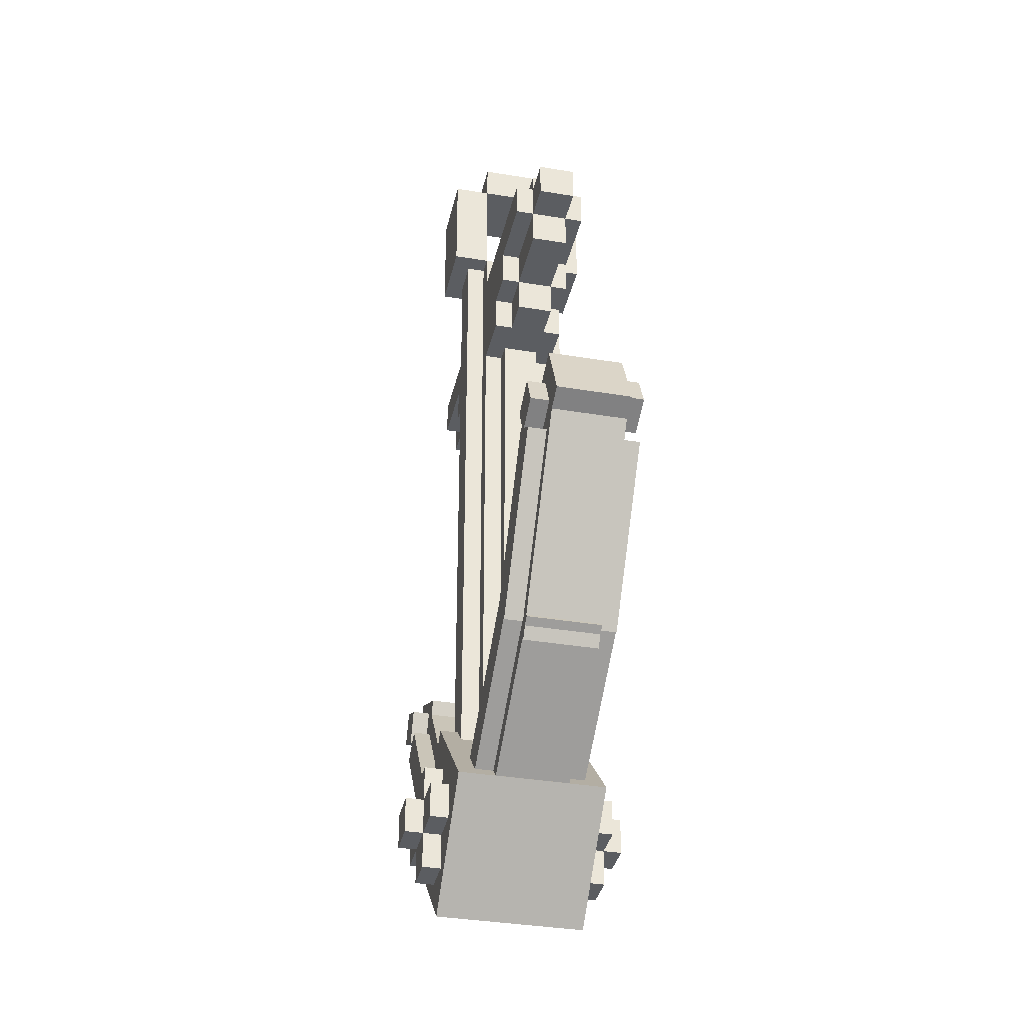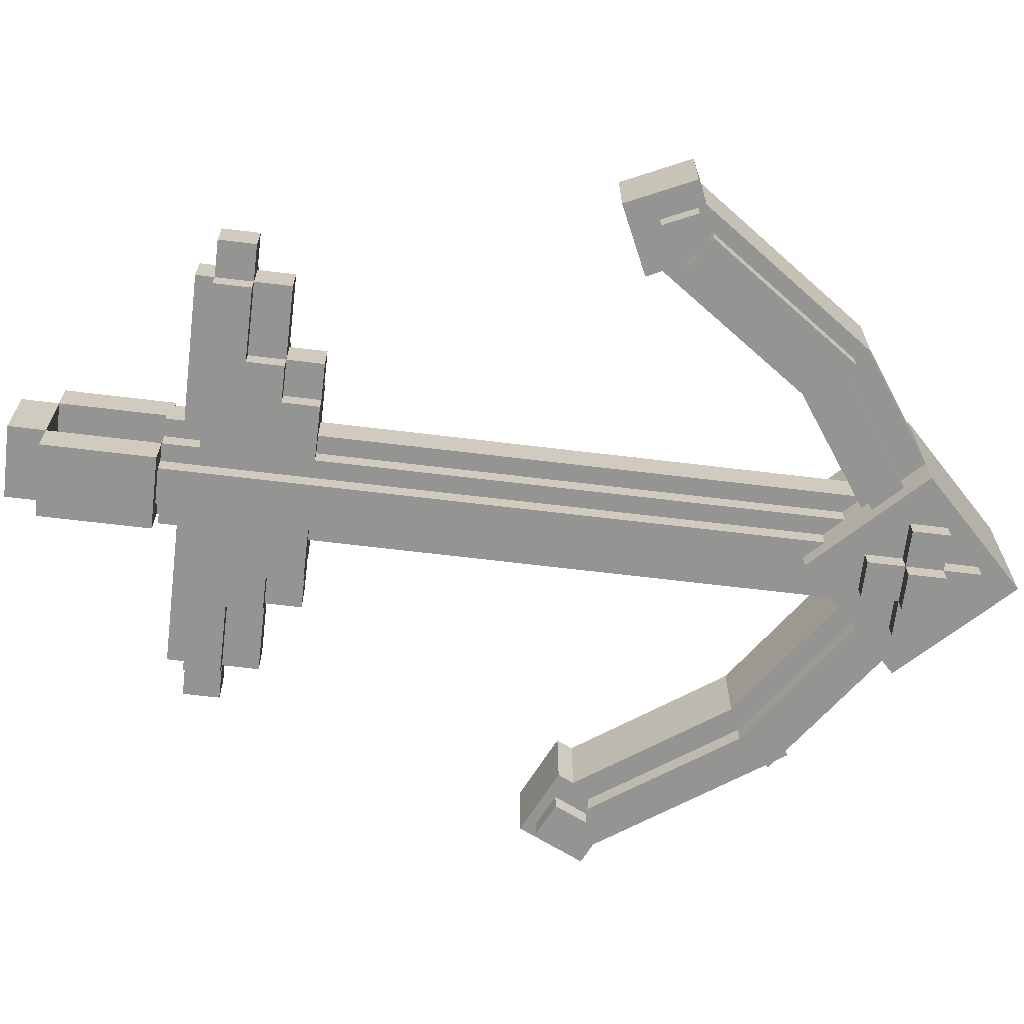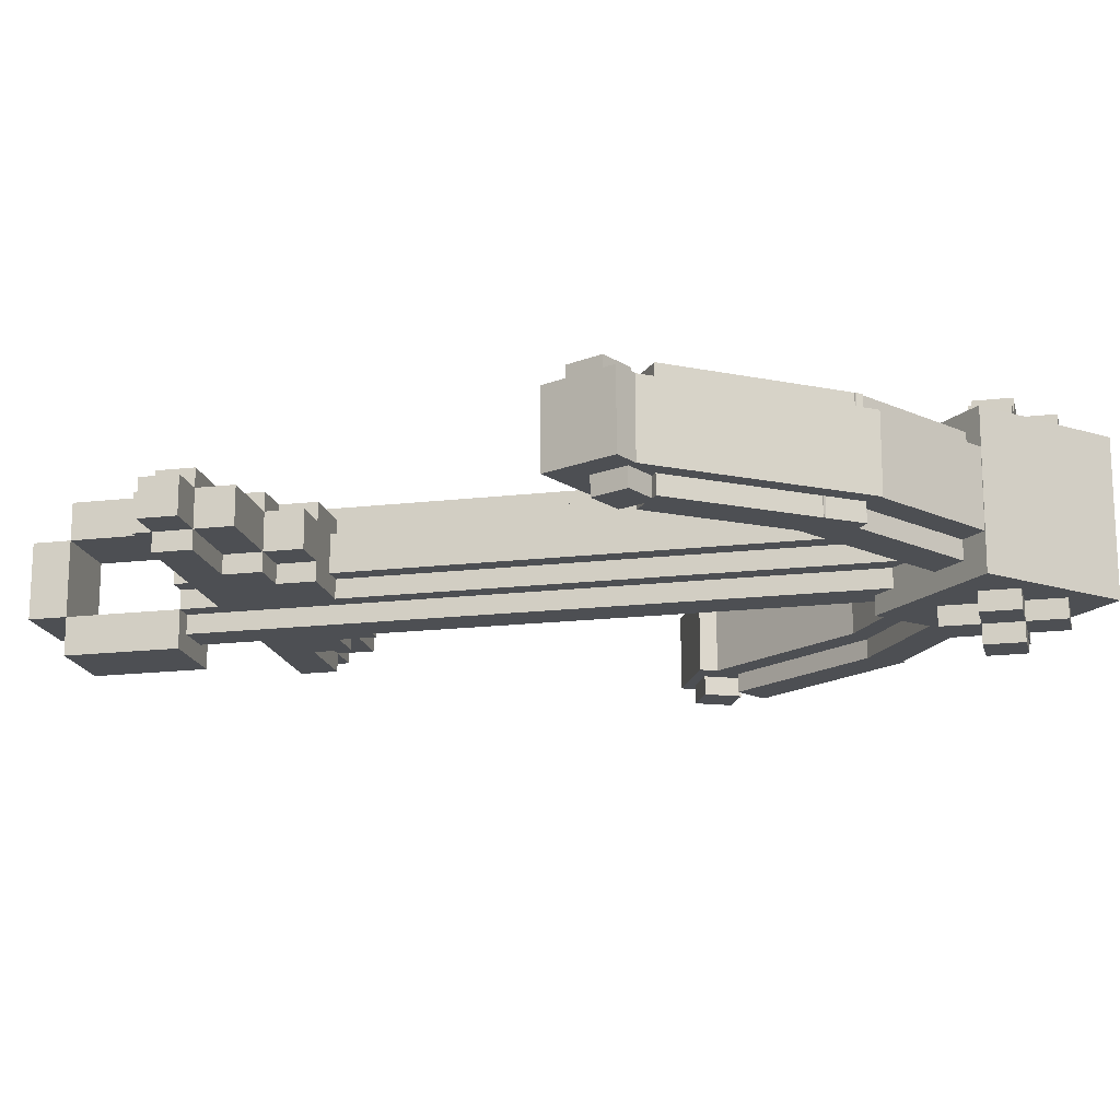
<metadata>
{"format":"obj","ext":"obj","renderer":"f3d","projection":"perspective","resolution":1024,"background":"white","views":[{"elev":-35.7,"azim":77.6,"up":"+Y"},{"elev":-67.0,"azim":-96.9,"up":"+Z"},{"elev":-17.5,"azim":-77.0,"up":"+Z"}]}
</metadata>
<code>
o RootNode
v 6.25e-05 0.1282 0.2526
v 6.25e-05 0.1282 0.2525
v 6.25e-05 0.1281 0.2526
v 6.25e-05 0.1281 0.2525
v 0 0.1282 0.2525
v 0 0.1282 0.2526
v 0 0.1281 0.2525
v 0 0.1281 0.2526
f 1 3 2
f 3 4 2
f 5 7 6
f 7 8 6
f 5 6 2
f 6 1 2
f 8 7 3
f 7 4 3
f 6 8 1
f 8 3 1
f 2 4 5
f 4 7 5
o Shape1
v 0.2812 4.253 0.2525
v 0.2812 4.253 -0.1225
v 0.2812 0.6906 0.2525
v 0.2812 0.6906 -0.1225
v -0.09375 4.253 -0.1225
v -0.09375 4.253 0.2525
v -0.09375 0.6906 -0.1225
v -0.09375 0.6906 0.2525
f 9 11 10
f 11 12 10
f 13 15 14
f 15 16 14
f 13 14 10
f 14 9 10
f 16 15 11
f 15 12 11
f 14 16 9
f 16 11 9
f 10 12 13
f 12 15 13
o Shape2
v 0.6241 0.5353 0.44
v 0.6241 0.5353 -0.31
v 0.09375 0.004965 0.44
v 0.09375 0.004965 -0.31
v 0.09375 1.066 -0.31
v 0.09375 1.066 0.44
v -0.4366 0.5353 -0.31
v -0.4366 0.5353 0.44
f 17 19 18
f 19 20 18
f 21 23 22
f 23 24 22
f 21 22 18
f 22 17 18
f 24 23 19
f 23 20 19
f 22 24 17
f 24 19 17
f 18 20 21
f 20 23 21
o Shape3
v 1.109 1.336 0.2525
v 1.109 1.336 -0.1225
v 1.324 1.029 0.2525
v 1.324 1.029 -0.1225
v 0.1875 0.6906 -0.1225
v 0.1875 0.6906 0.2525
v 0.4026 0.3834 -0.1225
v 0.4026 0.3834 0.2525
f 25 27 26
f 27 28 26
f 29 31 30
f 31 32 30
f 29 30 26
f 30 25 26
f 32 31 27
f 31 28 27
f 30 32 25
f 32 27 25
f 26 28 29
f 28 31 29
o Shape4
v 1.583 2.081 0.2525
v 1.583 2.081 -0.1225
v 1.89 1.866 0.2525
v 1.89 1.866 -0.1225
v 0.9375 1.159 -0.1225
v 0.9375 1.159 0.2525
v 1.245 0.9443 -0.1225
v 1.245 0.9443 0.2525
f 33 35 34
f 35 36 34
f 37 39 38
f 39 40 38
f 37 38 34
f 38 33 34
f 40 39 35
f 39 36 35
f 38 40 33
f 40 35 33
f 34 36 37
f 36 39 37
o Shape5
v 0.1715 0.5704 0.2525
v 0.1715 0.5704 -0.1225
v -0.04355 0.2632 0.2525
v -0.04355 0.2632 -0.1225
v -0.75 1.216 -0.1225
v -0.75 1.216 0.2525
v -0.9651 0.9084 -0.1225
v -0.9651 0.9084 0.2525
f 41 43 42
f 43 44 42
f 45 47 46
f 47 48 46
f 45 46 42
f 46 41 42
f 48 47 43
f 47 44 43
f 46 48 41
f 48 43 41
f 42 44 45
f 44 47 45
o Shape6
v -0.6672 1.119 0.2525
v -0.6672 1.119 -0.1225
v -0.9744 0.904 0.2525
v -0.9744 0.904 -0.1225
v -1.312 2.041 -0.1225
v -1.312 2.041 0.2525
v -1.62 1.826 -0.1225
v -1.62 1.826 0.2525
f 49 51 50
f 51 52 50
f 53 55 54
f 55 56 54
f 53 54 50
f 54 49 50
f 56 55 51
f 55 52 51
f 54 56 49
f 56 51 49
f 50 52 53
f 52 55 53
o Shape7
v 1.84 2.255 0.2525
v 1.84 2.255 -0.1225
v 1.998 1.915 0.2525
v 1.998 1.915 -0.1225
v 1.5 2.097 -0.1225
v 1.5 2.097 0.2525
v 1.658 1.757 -0.1225
v 1.658 1.757 0.2525
f 57 59 58
f 59 60 58
f 61 63 62
f 63 64 62
f 61 62 58
f 62 57 58
f 64 63 59
f 63 60 59
f 62 64 57
f 64 59 57
f 58 60 61
f 60 63 61
o Shape8
v -1.216 2.032 0.2525
v -1.216 2.032 -0.1225
v -1.375 1.692 0.2525
v -1.375 1.692 -0.1225
v -1.556 2.191 -0.1225
v -1.556 2.191 0.2525
v -1.715 1.851 -0.1225
v -1.715 1.851 0.2525
f 65 67 66
f 67 68 66
f 69 71 70
f 71 72 70
f 69 70 66
f 70 65 66
f 72 71 67
f 71 68 67
f 70 72 65
f 72 67 65
f 66 68 69
f 68 71 69
o Shape9
v 1.312 4.066 0.1587
v 1.312 4.066 -0.02875
v 1.312 3.878 0.1587
v 1.312 3.878 -0.02875
v -1.125 4.066 -0.02875
v -1.125 4.066 0.1587
v -1.125 3.878 -0.02875
v -1.125 3.878 0.1587
f 73 75 74
f 75 76 74
f 77 79 78
f 79 80 78
f 77 78 74
f 78 73 74
f 80 79 75
f 79 76 75
f 78 80 73
f 80 75 73
f 74 76 77
f 76 79 77
o Shape10
v 1.125 3.878 0.1587
v 1.125 3.878 -0.02875
v 1.125 3.691 0.1587
v 1.125 3.691 -0.02875
v -0.9375 3.878 -0.02875
v -0.9375 3.878 0.1587
v -0.9375 3.691 -0.02875
v -0.9375 3.691 0.1587
f 81 83 82
f 83 84 82
f 85 87 86
f 87 88 86
f 85 86 82
f 86 81 82
f 88 87 83
f 87 84 83
f 86 88 81
f 88 83 81
f 82 84 85
f 84 87 85
o Shape11
v 0.75 3.691 0.1587
v 0.75 3.691 -0.02875
v 0.75 3.503 0.1587
v 0.75 3.503 -0.02875
v -0.5625 3.691 -0.02875
v -0.5625 3.691 0.1587
v -0.5625 3.503 -0.02875
v -0.5625 3.503 0.1587
f 89 91 90
f 91 92 90
f 93 95 94
f 95 96 94
f 93 94 90
f 94 89 90
f 96 95 91
f 95 92 91
f 94 96 89
f 96 91 89
f 90 92 93
f 92 95 93
o Shape12
v 0.2812 4.816 0.44
v 0.2812 4.816 0.2525
v 0.2812 4.253 0.44
v 0.2812 4.253 0.2525
v -0.09375 4.816 0.2525
v -0.09375 4.816 0.44
v -0.09375 4.253 0.2525
v -0.09375 4.253 0.44
f 97 99 98
f 99 100 98
f 101 103 102
f 103 104 102
f 101 102 98
f 102 97 98
f 104 103 99
f 103 100 99
f 102 104 97
f 104 99 97
f 98 100 101
f 100 103 101
o Shape13
v 0.2812 4.816 -0.1225
v 0.2812 4.816 -0.31
v 0.2812 4.253 -0.1225
v 0.2812 4.253 -0.31
v -0.09375 4.816 -0.31
v -0.09375 4.816 -0.1225
v -0.09375 4.253 -0.31
v -0.09375 4.253 -0.1225
f 105 107 106
f 107 108 106
f 109 111 110
f 111 112 110
f 109 110 106
f 110 105 106
f 112 111 107
f 111 108 107
f 110 112 105
f 112 107 105
f 106 108 109
f 108 111 109
o Shape14
v 0.2812 4.816 0.2525
v 0.2812 5.003 0.2525
v 0.2812 4.816 -0.1225
v 0.2812 5.003 -0.1225
v -0.09375 5.003 0.2525
v -0.09375 4.816 0.2525
v -0.09375 5.003 -0.1225
v -0.09375 4.816 -0.1225
f 113 115 114
f 115 116 114
f 117 119 118
f 119 120 118
f 117 118 114
f 118 113 114
f 120 119 115
f 119 116 115
f 118 120 113
f 120 115 113
f 114 116 117
f 116 119 117
o Shape15
v 1.125 4.066 0.2525
v 1.125 4.066 0.065
v 1.125 3.878 0.2525
v 1.125 3.878 0.065
v -0.9375 4.066 0.065
v -0.9375 4.066 0.2525
v -0.9375 3.878 0.065
v -0.9375 3.878 0.2525
f 121 123 122
f 123 124 122
f 125 127 126
f 127 128 126
f 125 126 122
f 126 121 122
f 128 127 123
f 127 124 123
f 126 128 121
f 128 123 121
f 122 124 125
f 124 127 125
o Shape16
v 0.75 3.878 0.2525
v 0.75 3.878 0.065
v 0.75 3.691 0.2525
v 0.75 3.691 0.065
v -0.5625 3.878 0.065
v -0.5625 3.878 0.2525
v -0.5625 3.691 0.065
v -0.5625 3.691 0.2525
f 129 131 130
f 131 132 130
f 133 135 134
f 135 136 134
f 133 134 130
f 134 129 130
f 136 135 131
f 135 132 131
f 134 136 129
f 136 131 129
f 130 132 133
f 132 135 133
o Shape17
v 0.5625 3.691 0.2525
v 0.5625 3.691 0.065
v 0.5625 3.503 0.2525
v 0.5625 3.503 0.065
v -0.375 3.691 0.065
v -0.375 3.691 0.2525
v -0.375 3.503 0.065
v -0.375 3.503 0.2525
f 137 139 138
f 139 140 138
f 141 143 142
f 143 144 142
f 141 142 138
f 142 137 138
f 144 143 139
f 143 140 139
f 142 144 137
f 144 139 137
f 138 140 141
f 140 143 141
o Shape18
v 0.5625 3.691 0.065
v 0.5625 3.691 -0.1225
v 0.5625 3.503 0.065
v 0.5625 3.503 -0.1225
v -0.375 3.691 -0.1225
v -0.375 3.691 0.065
v -0.375 3.503 -0.1225
v -0.375 3.503 0.065
f 145 147 146
f 147 148 146
f 149 151 150
f 151 152 150
f 149 150 146
f 150 145 146
f 152 151 147
f 151 148 147
f 150 152 145
f 152 147 145
f 146 148 149
f 148 151 149
o Shape19
v 0.75 3.878 0.065
v 0.75 3.878 -0.1225
v 0.75 3.691 0.065
v 0.75 3.691 -0.1225
v -0.5625 3.878 -0.1225
v -0.5625 3.878 0.065
v -0.5625 3.691 -0.1225
v -0.5625 3.691 0.065
f 153 155 154
f 155 156 154
f 157 159 158
f 159 160 158
f 157 158 154
f 158 153 154
f 160 159 155
f 159 156 155
f 158 160 153
f 160 155 153
f 154 156 157
f 156 159 157
o Shape20
v 1.125 4.066 0.065
v 1.125 4.066 -0.1225
v 1.125 3.878 0.065
v 1.125 3.878 -0.1225
v -0.9375 4.066 -0.1225
v -0.9375 4.066 0.065
v -0.9375 3.878 -0.1225
v -0.9375 3.878 0.065
f 161 163 162
f 163 164 162
f 165 167 166
f 167 168 166
f 165 166 162
f 166 161 162
f 168 167 163
f 167 164 163
f 166 168 161
f 168 163 161
f 162 164 165
f 164 167 165
o Shape21
v 1.125 4.159 0.1587
v 1.125 4.159 -0.02875
v 1.125 3.972 0.1587
v 1.125 3.972 -0.02875
v -0.9375 4.159 -0.02875
v -0.9375 4.159 0.1587
v -0.9375 3.972 -0.02875
v -0.9375 3.972 0.1587
f 169 171 170
f 171 172 170
f 173 175 174
f 175 176 174
f 173 174 170
f 174 169 170
f 176 175 171
f 175 172 171
f 174 176 169
f 176 171 169
f 170 172 173
f 172 175 173
o Shape22
v 0.1875 4.253 0.3462
v 0.1875 4.253 0.1587
v 0.1875 0.8781 0.3462
v 0.1875 0.8781 0.1587
v 0 4.253 0.1587
v 0 4.253 0.3462
v 0 0.8781 0.1587
v 0 0.8781 0.3462
f 177 179 178
f 179 180 178
f 181 183 182
f 183 184 182
f 181 182 178
f 182 177 178
f 184 183 179
f 183 180 179
f 182 184 177
f 184 179 177
f 178 180 181
f 180 183 181
o Shape23
v 0.375 4.253 0.1587
v 0.375 4.253 -0.02875
v 0.375 0.6906 0.1587
v 0.375 0.6906 -0.02875
v 0.1875 4.253 -0.02875
v 0.1875 4.253 0.1587
v 0.1875 0.6906 -0.02875
v 0.1875 0.6906 0.1587
f 185 187 186
f 187 188 186
f 189 191 190
f 191 192 190
f 189 190 186
f 190 185 186
f 192 191 187
f 191 188 187
f 190 192 185
f 192 187 185
f 186 188 189
f 188 191 189
o Shape24
v 0 4.253 0.1587
v 0 4.253 -0.02875
v 0 0.6906 0.1587
v 0 0.6906 -0.02875
v -0.1875 4.253 -0.02875
v -0.1875 4.253 0.1587
v -0.1875 0.6906 -0.02875
v -0.1875 0.6906 0.1587
f 193 195 194
f 195 196 194
f 197 199 198
f 199 200 198
f 197 198 194
f 198 193 194
f 200 199 195
f 199 196 195
f 198 200 193
f 200 195 193
f 194 196 197
f 196 199 197
o Shape25
v 0.1875 4.253 -0.02875
v 0.1875 4.253 -0.2163
v 0.1875 0.8781 -0.02875
v 0.1875 0.8781 -0.2163
v 0 4.253 -0.2163
v 0 4.253 -0.02875
v 0 0.8781 -0.2163
v 0 0.8781 -0.02875
f 201 203 202
f 203 204 202
f 205 207 206
f 207 208 206
f 205 206 202
f 206 201 202
f 208 207 203
f 207 204 203
f 206 208 201
f 208 203 201
f 202 204 205
f 204 207 205
o Shape26
v 0.1875 0.7844 0.5337
v 0.1875 0.7844 0.3462
v 0.1875 0.2219 0.5337
v 0.1875 0.2219 0.3462
v 0 0.7844 0.3462
v 0 0.7844 0.5337
v 0 0.2219 0.3462
v 0 0.2219 0.5337
f 209 211 210
f 211 212 210
f 213 215 214
f 215 216 214
f 213 214 210
f 214 209 210
f 216 215 211
f 215 212 211
f 214 216 209
f 216 211 209
f 210 212 213
f 212 215 213
o Shape27
v 0.1875 0.5969 0.6275
v 0.1875 0.5969 0.44
v 0.1875 0.4094 0.6275
v 0.1875 0.4094 0.44
v 0 0.5969 0.44
v 0 0.5969 0.6275
v 0 0.4094 0.44
v 0 0.4094 0.6275
f 217 219 218
f 219 220 218
f 221 223 222
f 223 224 222
f 221 222 218
f 222 217 218
f 224 223 219
f 223 220 219
f 222 224 217
f 224 219 217
f 218 220 221
f 220 223 221
o Shape28
v 0.375 0.5969 0.5337
v 0.375 0.5969 0.3462
v 0.375 0.4094 0.5337
v 0.375 0.4094 0.3462
v 0.1875 0.5969 0.3462
v 0.1875 0.5969 0.5337
v 0.1875 0.4094 0.3462
v 0.1875 0.4094 0.5337
f 225 227 226
f 227 228 226
f 229 231 230
f 231 232 230
f 229 230 226
f 230 225 226
f 232 231 227
f 231 228 227
f 230 232 225
f 232 227 225
f 226 228 229
f 228 231 229
o Shape29
v 0 0.5969 0.5337
v 0 0.5969 0.3462
v 0 0.4094 0.5337
v 0 0.4094 0.3462
v -0.1875 0.5969 0.3462
v -0.1875 0.5969 0.5337
v -0.1875 0.4094 0.3462
v -0.1875 0.4094 0.5337
f 233 235 234
f 235 236 234
f 237 239 238
f 239 240 238
f 237 238 234
f 238 233 234
f 240 239 235
f 239 236 235
f 238 240 233
f 240 235 233
f 234 236 237
f 236 239 237
o Shape30
v 0.1875 0.7844 -0.2163
v 0.1875 0.7844 -0.4038
v 0.1875 0.2219 -0.2163
v 0.1875 0.2219 -0.4038
v 0 0.7844 -0.4038
v 0 0.7844 -0.2163
v 0 0.2219 -0.4038
v 0 0.2219 -0.2163
f 241 243 242
f 243 244 242
f 245 247 246
f 247 248 246
f 245 246 242
f 246 241 242
f 248 247 243
f 247 244 243
f 246 248 241
f 248 243 241
f 242 244 245
f 244 247 245
o Shape31
v 0.1875 0.5969 -0.31
v 0.1875 0.5969 -0.4975
v 0.1875 0.4094 -0.31
v 0.1875 0.4094 -0.4975
v 0 0.5969 -0.4975
v 0 0.5969 -0.31
v 0 0.4094 -0.4975
v 0 0.4094 -0.31
f 249 251 250
f 251 252 250
f 253 255 254
f 255 256 254
f 253 254 250
f 254 249 250
f 256 255 251
f 255 252 251
f 254 256 249
f 256 251 249
f 250 252 253
f 252 255 253
o Shape32
v 0 0.5969 -0.2163
v 0 0.5969 -0.4038
v 0 0.4094 -0.2163
v 0 0.4094 -0.4038
v -0.1875 0.5969 -0.4038
v -0.1875 0.5969 -0.2163
v -0.1875 0.4094 -0.4038
v -0.1875 0.4094 -0.2163
f 257 259 258
f 259 260 258
f 261 263 262
f 263 264 262
f 261 262 258
f 262 257 258
f 264 263 259
f 263 260 259
f 262 264 257
f 264 259 257
f 258 260 261
f 260 263 261
o Shape33
v 0.375 0.5969 -0.2163
v 0.375 0.5969 -0.4038
v 0.375 0.4094 -0.2163
v 0.375 0.4094 -0.4038
v 0.1875 0.5969 -0.4038
v 0.1875 0.5969 -0.2163
v 0.1875 0.4094 -0.4038
v 0.1875 0.4094 -0.2163
f 265 267 266
f 267 268 266
f 269 271 270
f 271 272 270
f 269 270 266
f 270 265 266
f 272 271 267
f 271 268 267
f 270 272 265
f 272 267 265
f 266 268 269
f 268 271 269
o Shape34
v 1.143 1.228 0.3462
v 1.143 1.228 0.1587
v 1.251 1.075 0.3462
v 1.251 1.075 0.1587
v 0.375 0.6906 0.1587
v 0.375 0.6906 0.3462
v 0.4825 0.537 0.1587
v 0.4825 0.537 0.3462
f 273 275 274
f 275 276 274
f 277 279 278
f 279 280 278
f 277 278 274
f 278 273 274
f 280 279 275
f 279 276 275
f 278 280 273
f 280 275 273
f 274 276 277
f 276 279 277
o Shape35
v 1.625 1.927 0.3462
v 1.625 1.927 0.1587
v 1.779 1.82 0.3462
v 1.779 1.82 0.1587
v 1.088 1.159 0.1587
v 1.088 1.159 0.3462
v 1.241 1.052 0.1587
v 1.241 1.052 0.3462
f 281 283 282
f 283 284 282
f 285 287 286
f 287 288 286
f 285 286 282
f 286 281 282
f 288 287 283
f 287 284 283
f 286 288 281
f 288 283 281
f 282 284 285
f 284 287 285
o Shape36
v -0.07579 0.6216 0.3462
v -0.07579 0.6216 0.1587
v -0.1833 0.4681 0.3462
v -0.1833 0.4681 0.1587
v -0.8438 1.159 0.1587
v -0.8438 1.159 0.3462
v -0.9513 1.006 0.1587
v -0.9513 1.006 0.3462
f 289 291 290
f 291 292 290
f 293 295 294
f 295 296 294
f 293 294 290
f 294 289 290
f 296 295 291
f 295 292 291
f 294 296 289
f 296 291 289
f 290 292 293
f 292 295 293
o Shape37
v -0.7748 1.085 0.3462
v -0.7748 1.085 0.1587
v -0.9284 0.9776 0.3462
v -0.9284 0.9776 0.1587
v -1.312 1.853 0.1587
v -1.312 1.853 0.3462
v -1.466 1.746 0.1587
v -1.466 1.746 0.3462
f 297 299 298
f 299 300 298
f 301 303 302
f 303 304 302
f 301 302 298
f 302 297 298
f 304 303 299
f 303 300 299
f 302 304 297
f 304 299 297
f 298 300 301
f 300 303 301
o Shape38
v -1.349 2.018 0.3462
v -1.349 2.018 0.1587
v -1.428 1.848 0.3462
v -1.428 1.848 0.1587
v -1.519 2.097 0.1587
v -1.519 2.097 0.3462
v -1.598 1.927 0.1587
v -1.598 1.927 0.3462
f 305 307 306
f 307 308 306
f 309 311 310
f 311 312 310
f 309 310 306
f 310 305 306
f 312 311 307
f 311 308 307
f 310 312 305
f 312 307 305
f 306 308 309
f 308 311 309
o Shape39
v 1.764 2.12 0.3462
v 1.764 2.12 0.1587
v 1.843 1.95 0.3462
v 1.843 1.95 0.1587
v 1.594 2.041 0.1587
v 1.594 2.041 0.3462
v 1.673 1.871 0.1587
v 1.673 1.871 0.3462
f 313 315 314
f 315 316 314
f 317 319 318
f 319 320 318
f 317 318 314
f 318 313 314
f 320 319 315
f 319 316 315
f 318 320 313
f 320 315 313
f 314 316 317
f 316 319 317
o Shape40
v 1.625 1.927 -0.02875
v 1.625 1.927 -0.2163
v 1.779 1.82 -0.02875
v 1.779 1.82 -0.2163
v 1.088 1.159 -0.2163
v 1.088 1.159 -0.02875
v 1.241 1.052 -0.2163
v 1.241 1.052 -0.02875
f 321 323 322
f 323 324 322
f 325 327 326
f 327 328 326
f 325 326 322
f 326 321 322
f 328 327 323
f 327 324 323
f 326 328 321
f 328 323 321
f 322 324 325
f 324 327 325
o Shape41
v 1.143 1.228 -0.02875
v 1.143 1.228 -0.2163
v 1.251 1.075 -0.02875
v 1.251 1.075 -0.2163
v 0.375 0.6906 -0.2163
v 0.375 0.6906 -0.02875
v 0.4825 0.537 -0.2163
v 0.4825 0.537 -0.02875
f 329 331 330
f 331 332 330
f 333 335 334
f 335 336 334
f 333 334 330
f 334 329 330
f 336 335 331
f 335 332 331
f 334 336 329
f 336 331 329
f 330 332 333
f 332 335 333
o Shape42
v -0.7748 1.085 -0.02875
v -0.7748 1.085 -0.2163
v -0.9284 0.9776 -0.02875
v -0.9284 0.9776 -0.2163
v -1.312 1.853 -0.2163
v -1.312 1.853 -0.02875
v -1.466 1.746 -0.2163
v -1.466 1.746 -0.02875
f 337 339 338
f 339 340 338
f 341 343 342
f 343 344 342
f 341 342 338
f 342 337 338
f 344 343 339
f 343 340 339
f 342 344 337
f 344 339 337
f 338 340 341
f 340 343 341
o Shape43
v -0.1695 0.7529 -0.02875
v -0.1695 0.7529 -0.2163
v -0.2771 0.5993 -0.02875
v -0.2771 0.5993 -0.2163
v -0.9375 1.291 -0.2163
v -0.9375 1.291 -0.02875
v -1.045 1.137 -0.2163
v -1.045 1.137 -0.02875
f 345 347 346
f 347 348 346
f 349 351 350
f 351 352 350
f 349 350 346
f 350 345 346
f 352 351 347
f 351 348 347
f 350 352 345
f 352 347 345
f 346 348 349
f 348 351 349
o Shape44
v -1.33 1.924 -0.02875
v -1.33 1.924 -0.2163
v -1.409 1.754 -0.02875
v -1.409 1.754 -0.2163
v -1.5 2.003 -0.2163
v -1.5 2.003 -0.02875
v -1.579 1.833 -0.2163
v -1.579 1.833 -0.02875
f 353 355 354
f 355 356 354
f 357 359 358
f 359 360 358
f 357 358 354
f 358 353 354
f 360 359 355
f 359 356 355
f 358 360 353
f 360 355 353
f 354 356 357
f 356 359 357
o Shape45
v 1.801 2.176 -0.02875
v 1.801 2.176 -0.2163
v 1.88 2.006 -0.02875
v 1.88 2.006 -0.2163
v 1.631 2.097 -0.2163
v 1.631 2.097 -0.02875
v 1.71 1.927 -0.2163
v 1.71 1.927 -0.02875
f 361 363 362
f 363 364 362
f 365 367 366
f 367 368 366
f 365 366 362
f 366 361 362
f 368 367 363
f 367 364 363
f 366 368 361
f 368 363 361
f 362 364 365
f 364 367 365

</code>
